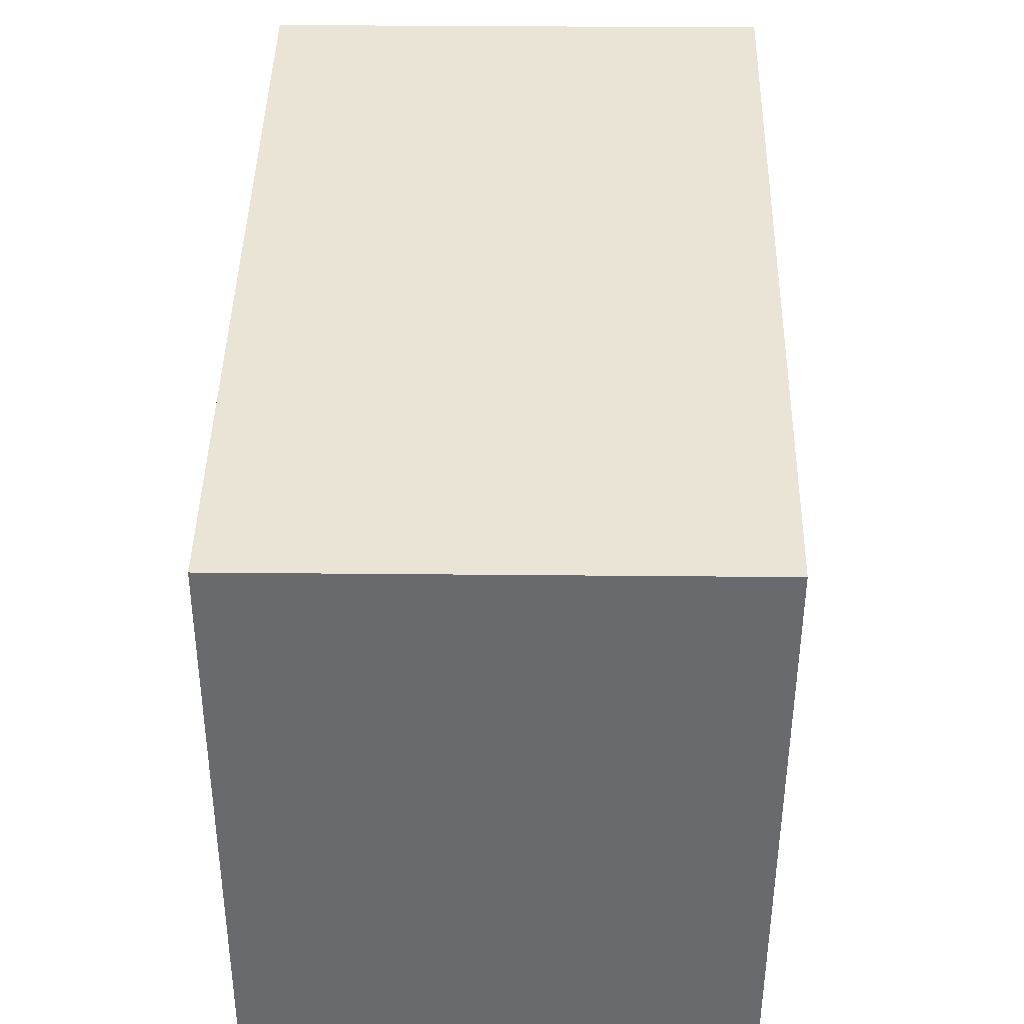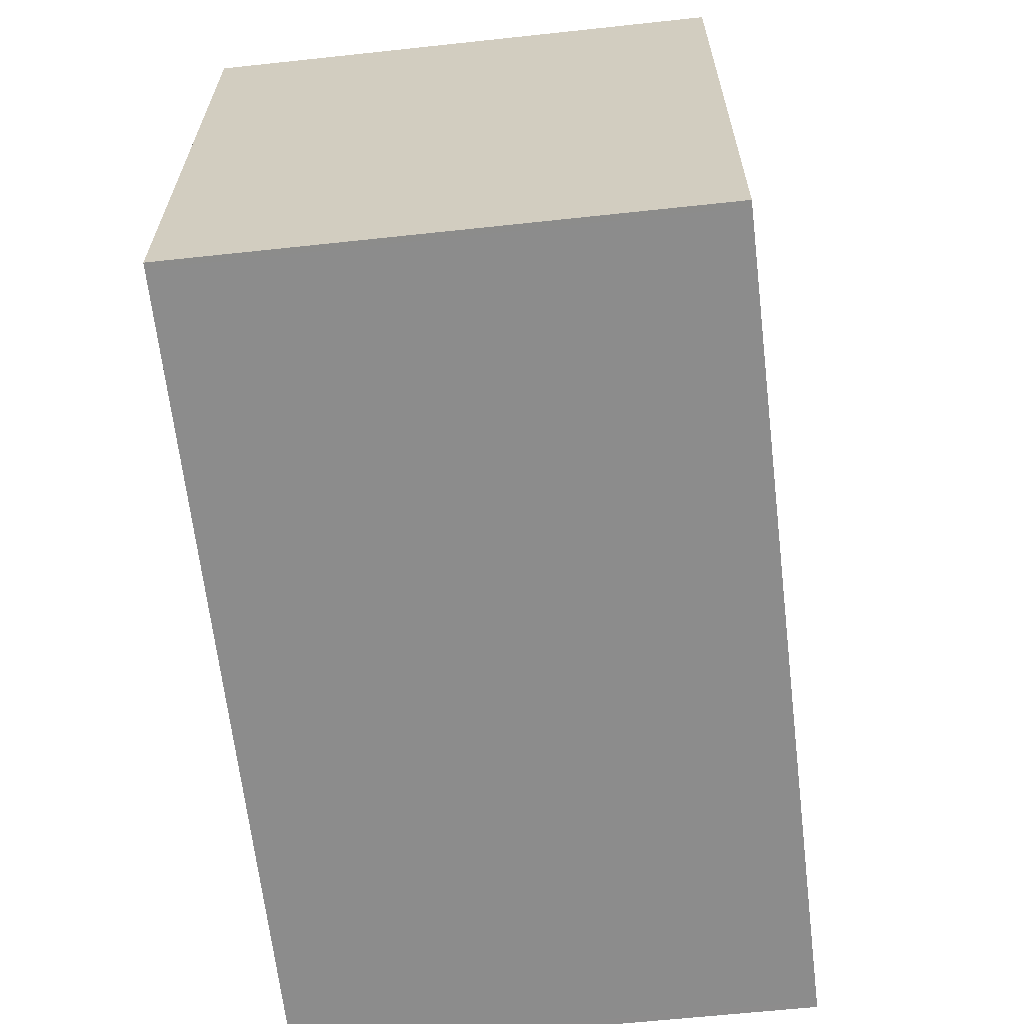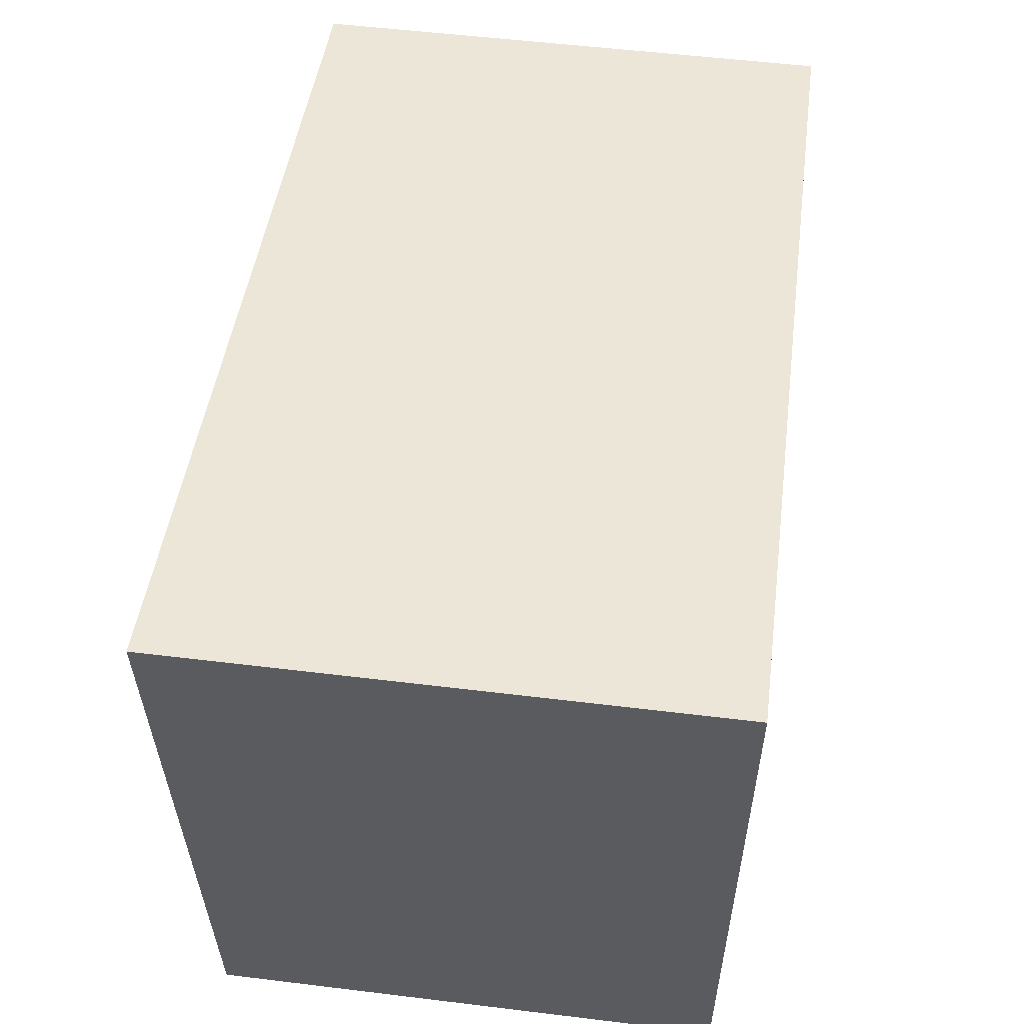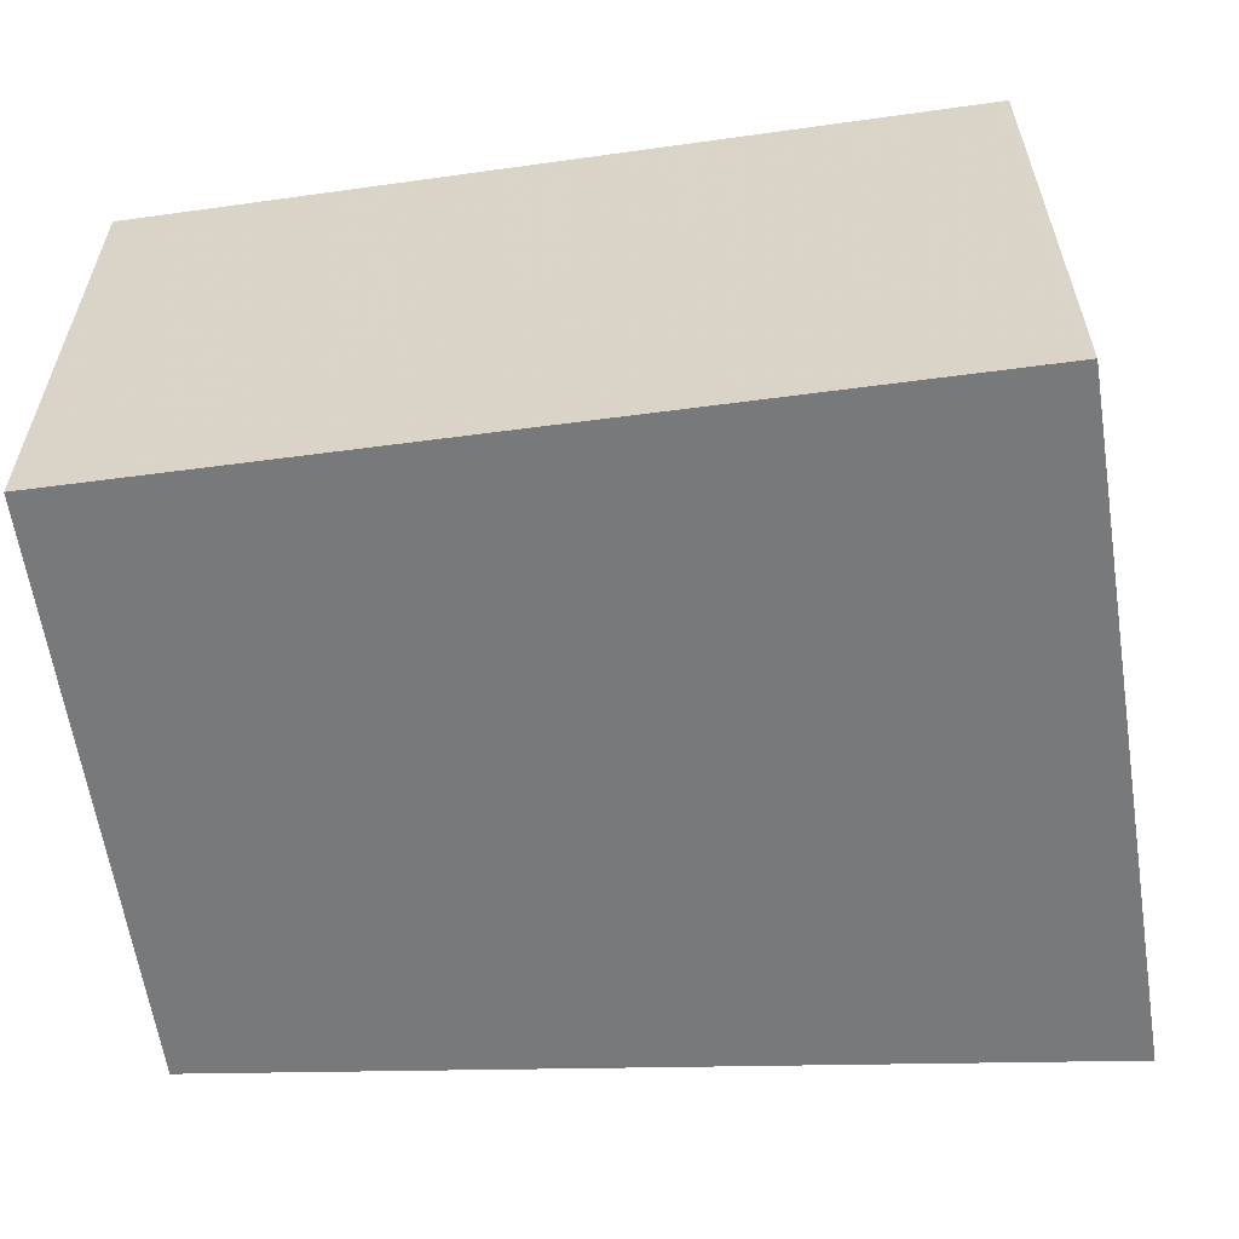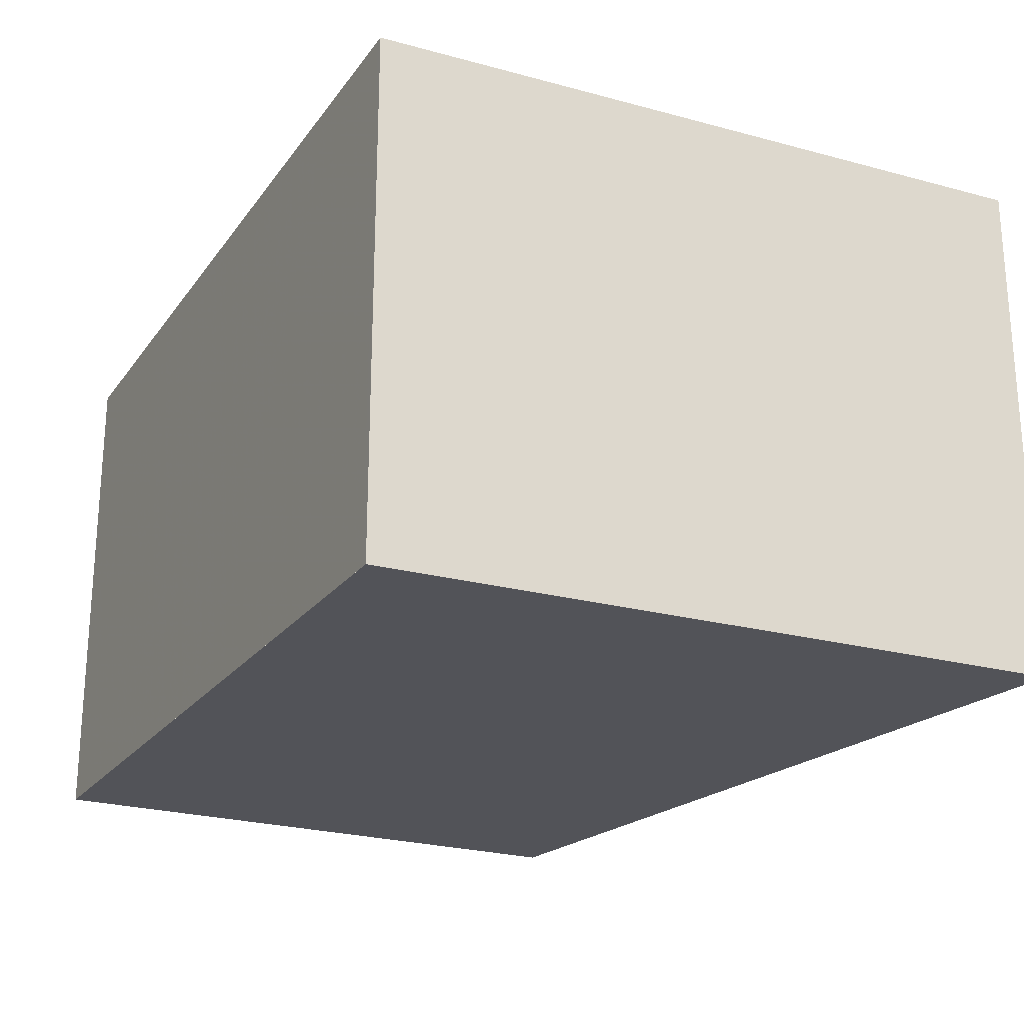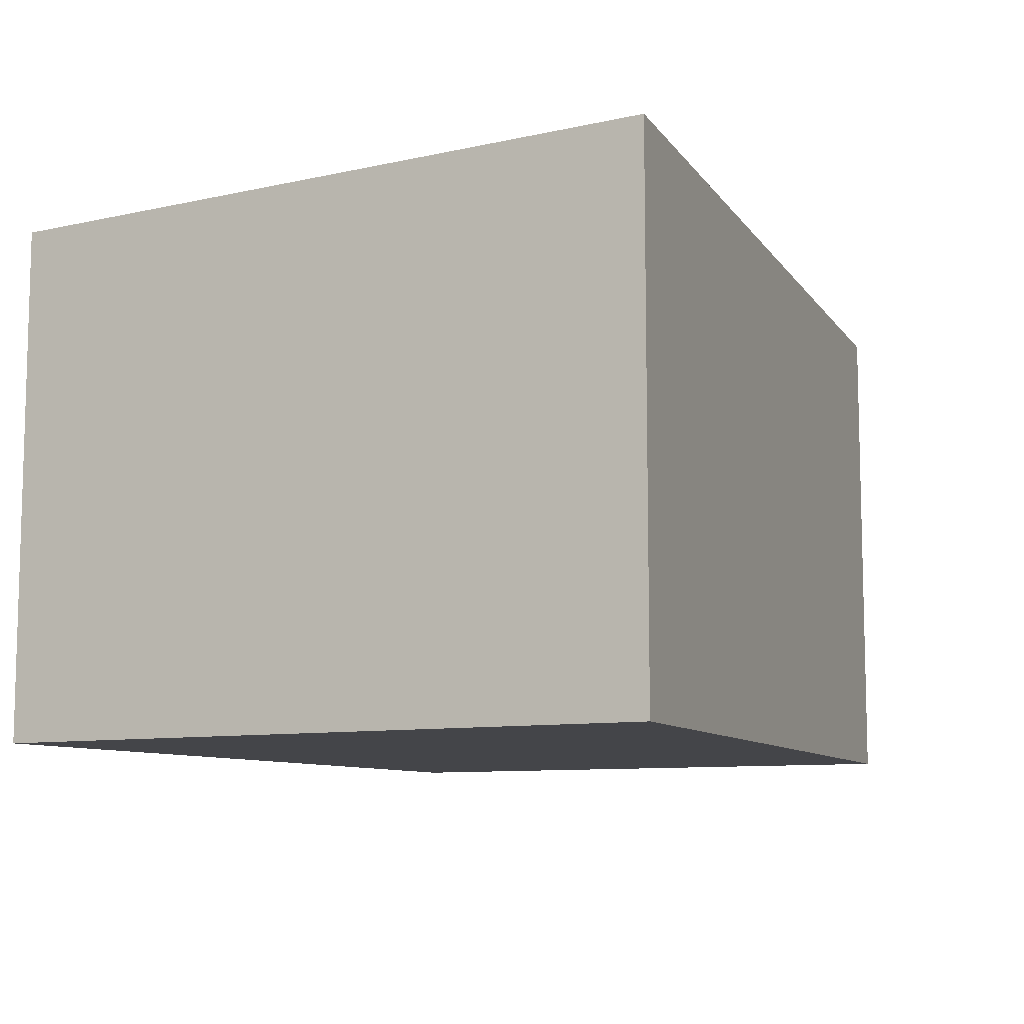
<metadata>
{"format":"obj","ext":"obj","renderer":"f3d","projection":"perspective","resolution":1024,"background":"white","views":[{"elev":36.8,"azim":-89.3,"up":"+Y"},{"elev":-63.4,"azim":-83.8,"up":"+Y"},{"elev":54.0,"azim":97.4,"up":"+Y"},{"elev":-57.7,"azim":7.0,"up":"+Z"},{"elev":-22.7,"azim":62.1,"up":"+Z"},{"elev":-9.1,"azim":117.0,"up":"+Z"}]}
</metadata>
<code>
v -857.7 -1120 3.901
v -851.2 -1120 4.004
v -851.4 -1125 3.97
v -857.7 -1125 3.875
v -857.7 -1120 3.902
v -857.7 -1125 3.876
v -857.7 -1125 3.876
v -851.4 -1125 3.97
v -857.7 -1125 3.876
v -851.5 -1125 3.97
v -851.2 -1120 4.003
v -851.5 -1125 3.969
v -857.7 -1120 3.902
v -857.7 -1120 3.901
v -857.7 -1120 0
v -857.7 -1120 0
v -851.4 -1125 3.97
v -851.2 -1120 4.004
v -851.2 -1120 0
v -851.4 -1125 -4.441e-16
v -851.5 -1125 3.969
v -851.4 -1125 3.97
v -851.4 -1125 -4.441e-16
v -851.5 -1125 -4.441e-16
v -857.7 -1125 3.876
v -857.7 -1125 3.875
v -857.7 -1125 4.441e-16
v -857.7 -1125 0
v -851.2 -1120 4.003
v -857.7 -1120 3.902
v -857.7 -1120 0
v -851.2 -1120 0
v -857.7 -1125 3.875
v -857.7 -1125 3.876
v -857.7 -1125 0
v -857.7 -1125 4.441e-16
v -851.4 -1125 3.97
v -851.4 -1125 3.97
v -851.4 -1125 -4.441e-16
v -851.4 -1125 -4.441e-16
v -857.7 -1120 3.901
v -857.7 -1125 3.876
v -857.7 -1125 0
v -857.7 -1120 0
v -851.2 -1120 4.004
v -851.2 -1120 4.003
v -851.2 -1120 0
v -851.2 -1120 0
v -857.7 -1125 3.876
v -851.5 -1125 3.969
v -851.5 -1125 -4.441e-16
v -857.7 -1125 0
v -857.7 -1120 0
v -851.2 -1120 0
v -851.4 -1125 0
v -857.7 -1125 0
f 7 6 4 9
f 10 8 3 12
f 11 2 8 10
f 9 1 5 7
f 10 7 5 11
f 12 6 7 10
f 14 15 16 13
f 18 19 20 17
f 22 23 24 21
f 26 27 28 25
f 30 31 32 29
f 34 35 36 33
f 38 39 40 37
f 42 43 44 41
f 46 47 48 45
f 50 51 52 49
f 54 55 56 53

</code>
